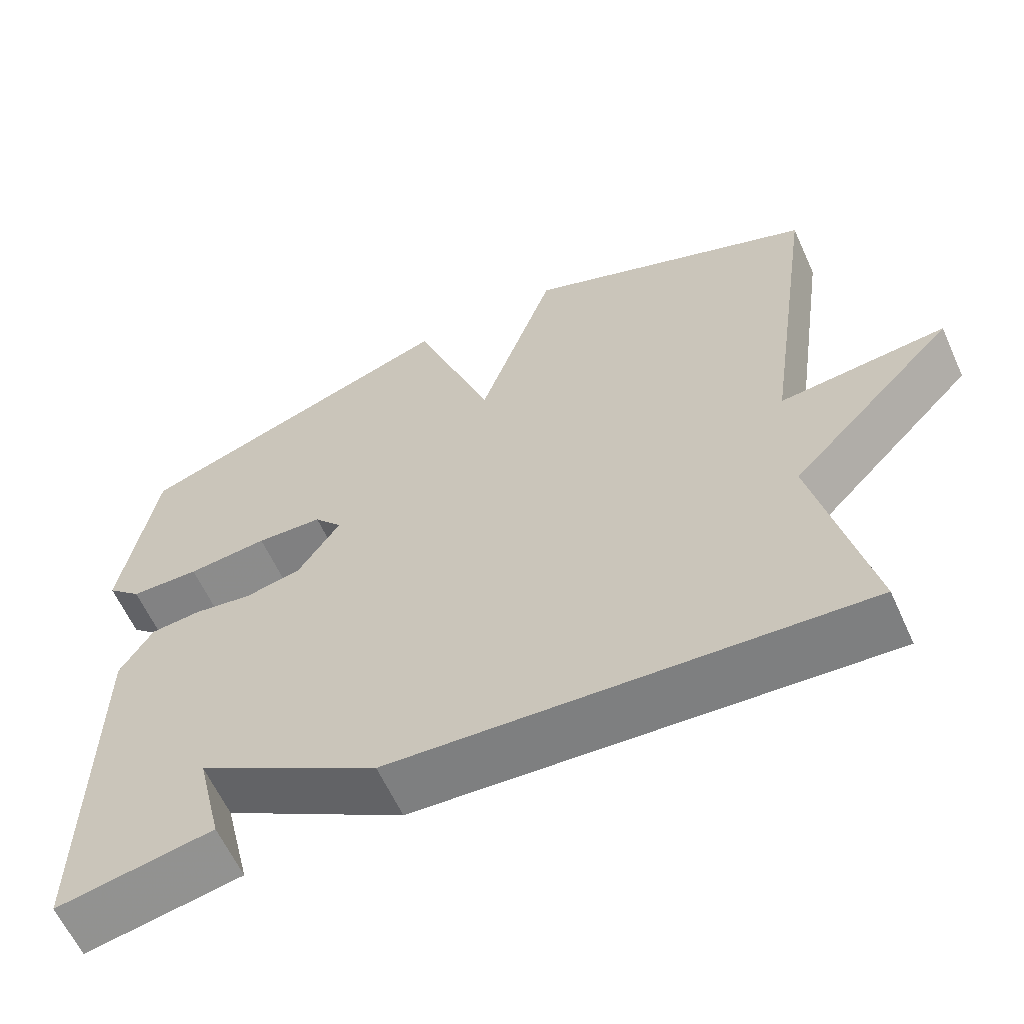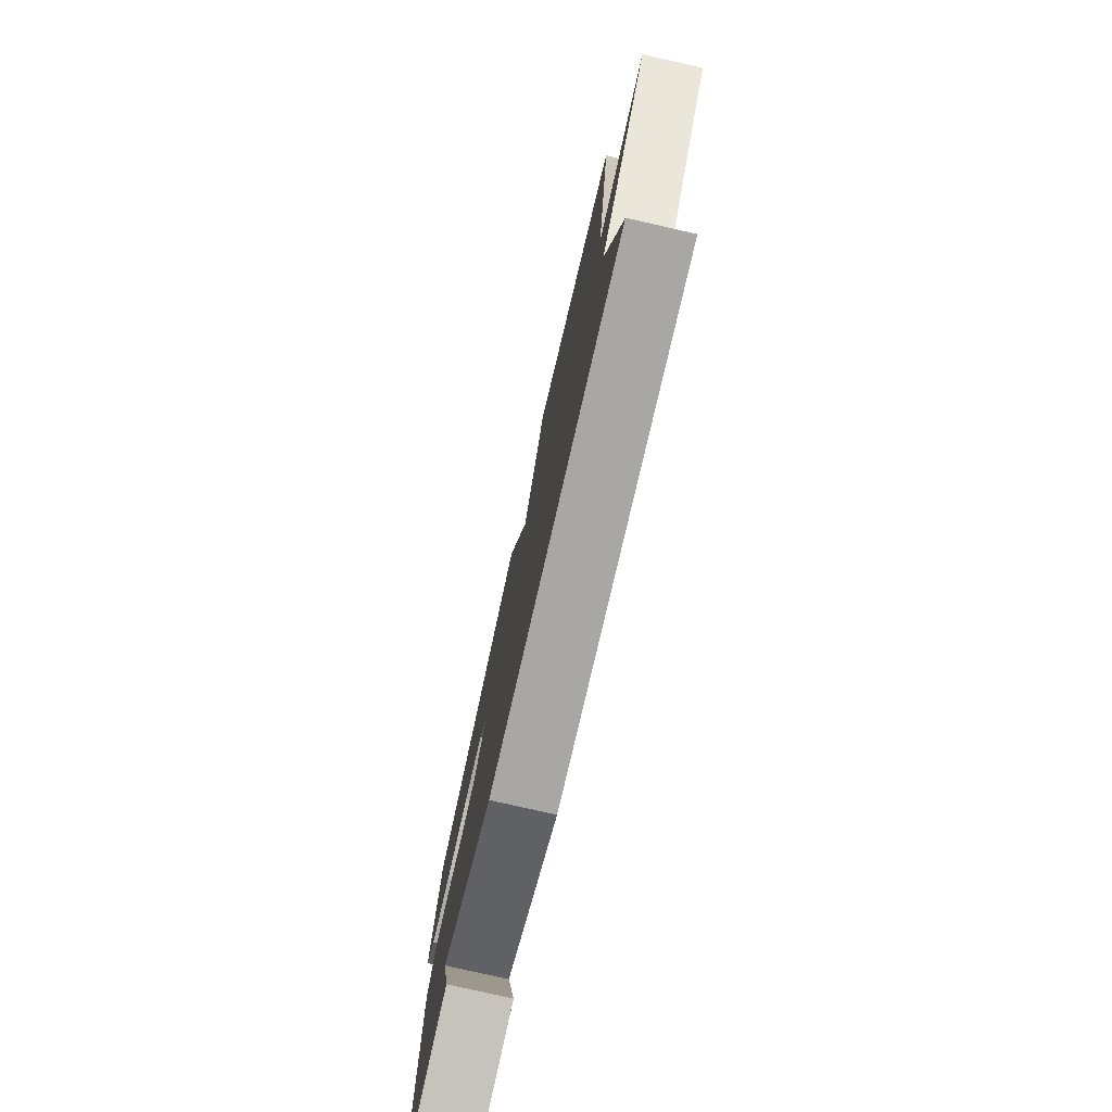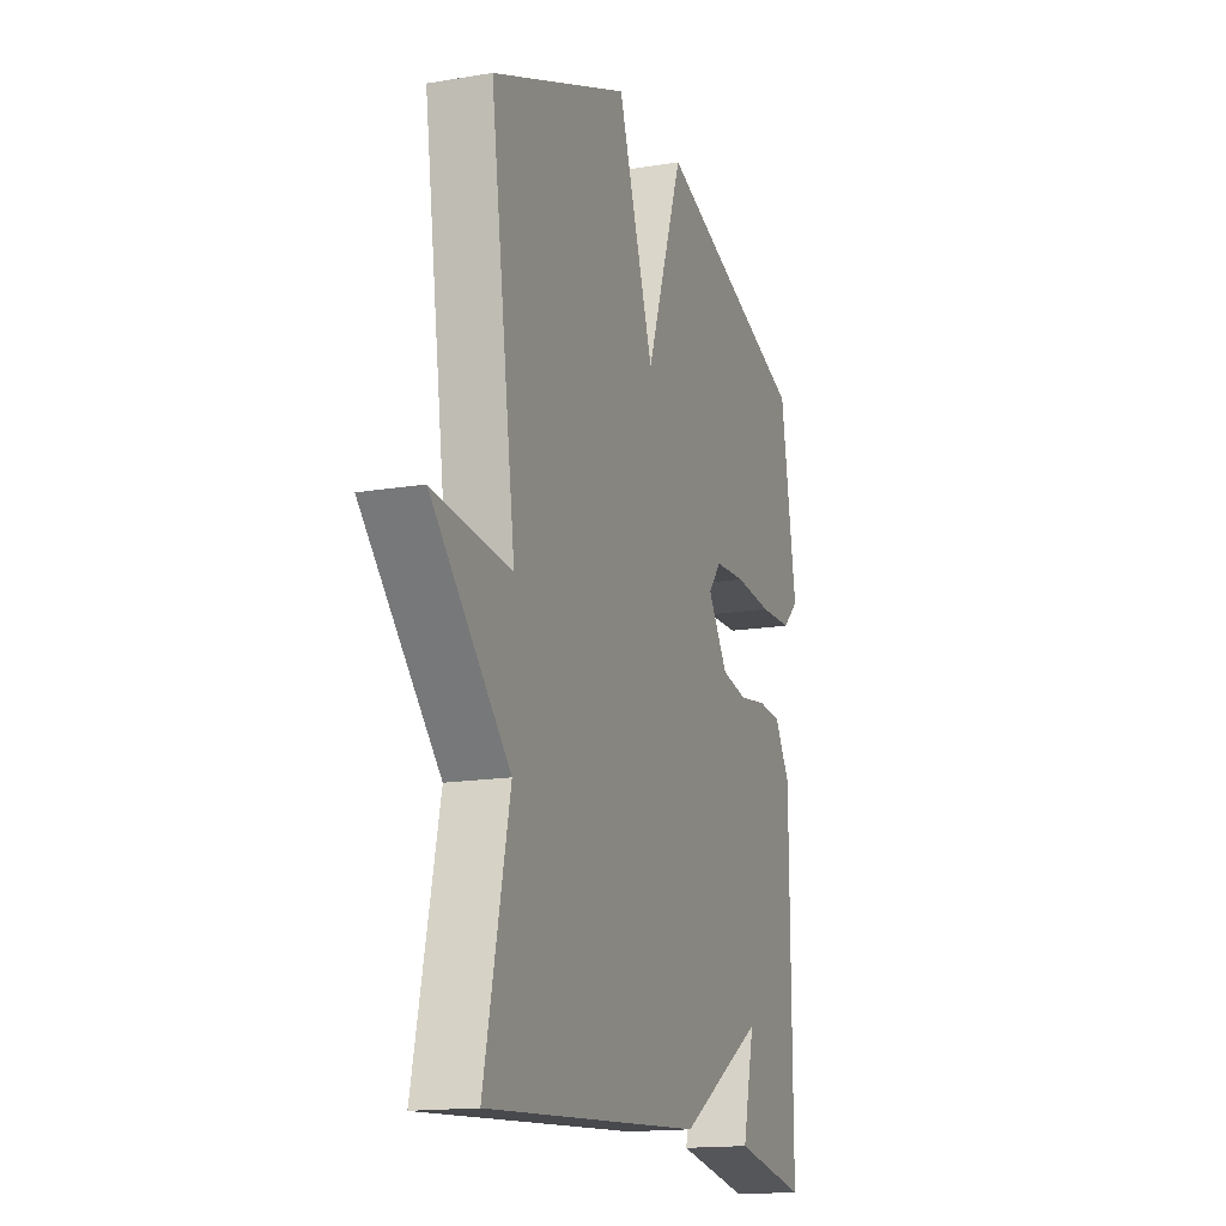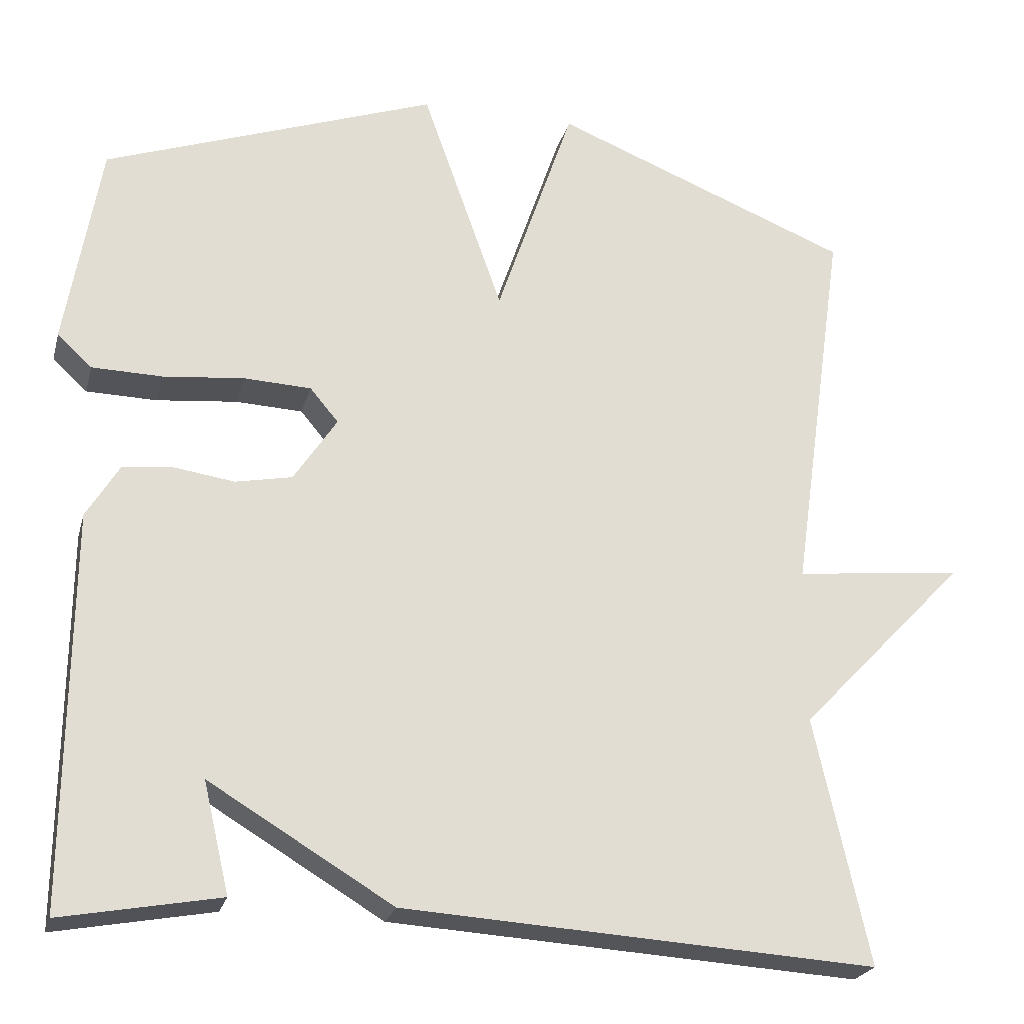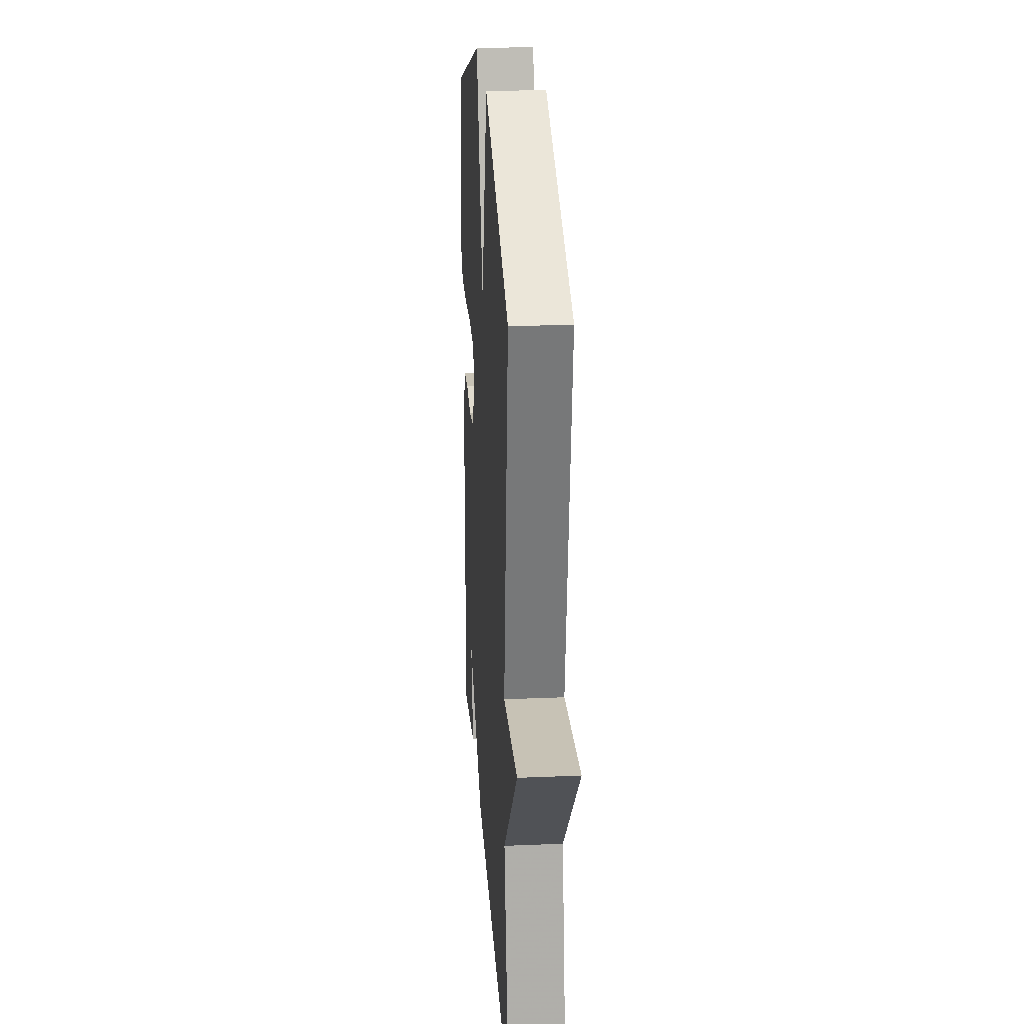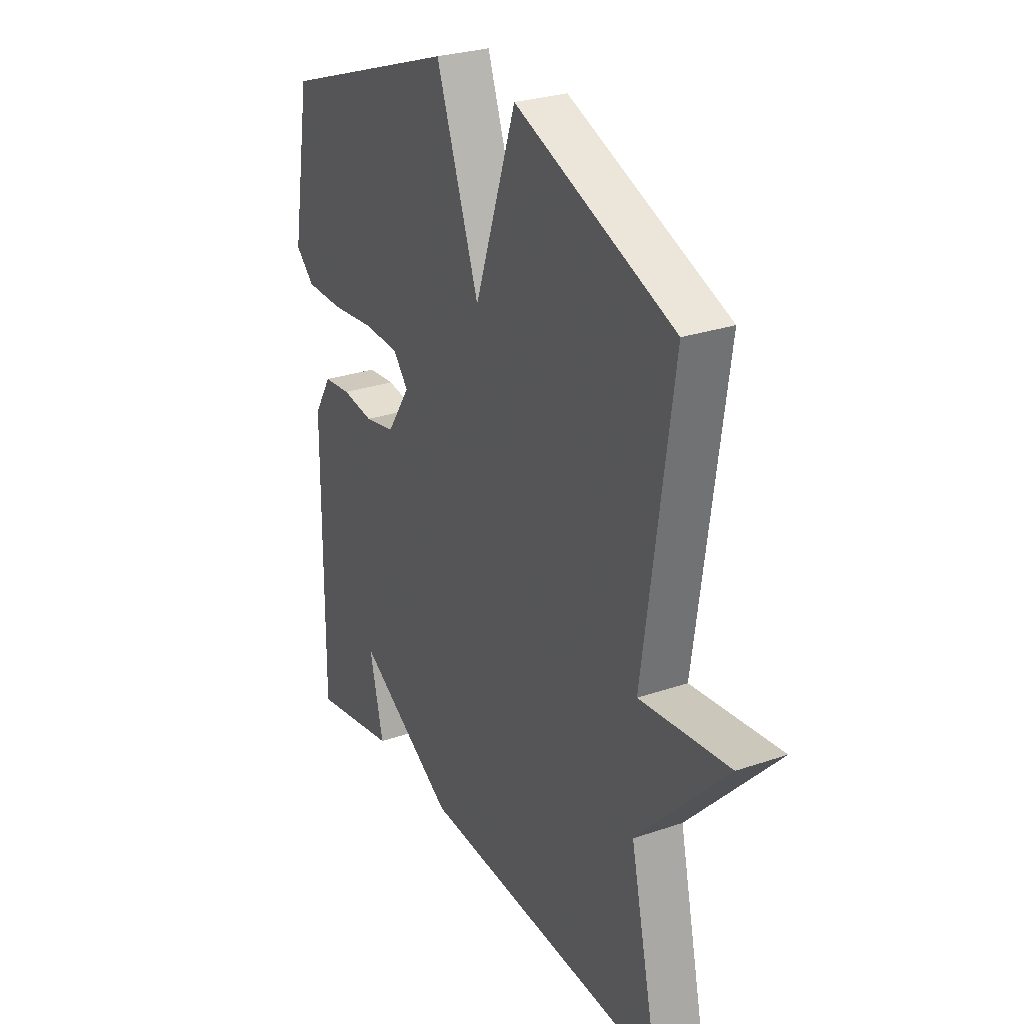
<metadata>
{"format":"obj","ext":"obj","renderer":"f3d","projection":"perspective","resolution":1024,"background":"white","views":[{"elev":-61.5,"azim":-155.6,"up":"+Z"},{"elev":-78.2,"azim":-102.8,"up":"+Z"},{"elev":-15.5,"azim":-70.5,"up":"+Z"},{"elev":-23.4,"azim":165.9,"up":"+Z"},{"elev":24.9,"azim":-93.9,"up":"+Z"},{"elev":27.5,"azim":-117.8,"up":"+Z"}]}
</metadata>
<code>
v 0.5 0.07 -0.5
v 0.299 0.07 -0.463
v 0.332 0.07 -0.323
v 0.099 0.07 -0.463
v -0.5 0.07 -0.5
v -0.431 0.07 -0.187
v -0.644 0.07 0.035
v -0.431 0.07 0.013
v -0.5 0.07 0.5
v -0.122 0.07 0.65
v -0.024 0.07 0.362
v 0.078 0.07 0.65
v 0.5 0.07 0.5
v 0.544 0.07 0.24
v 0.5 0.07 0.199
v 0.411 0.07 0.197
v 0.308 0.07 0.207
v 0.223 0.07 0.203
v 0.187 0.07 0.16
v 0.242 0.07 0.077
v 0.314 0.07 0.063
v 0.389 0.07 0.074
v 0.454 0.07 0.068
v 0.496 0.07 -0.001
v 0.5 0 -0.5
v 0.299 0 -0.463
v 0.332 0 -0.323
v 0.099 0 -0.463
v -0.5 0 -0.5
v -0.431 0 -0.187
v -0.644 0 0.035
v -0.431 0 0.013
v -0.5 0 0.5
v -0.122 0 0.65
v -0.024 0 0.362
v 0.078 0 0.65
v 0.5 0 0.5
v 0.544 0 0.24
v 0.5 0 0.199
v 0.411 0 0.197
v 0.308 0 0.207
v 0.223 0 0.203
v 0.187 0 0.16
v 0.242 0 0.077
v 0.314 0 0.063
v 0.389 0 0.074
v 0.454 0 0.068
v 0.496 0 -0.001
f 23 24 1
f 22 23 1
f 21 22 1
f 20 21 1
f 19 20 1
f 15 16 17
f 14 15 17
f 13 14 17
f 12 13 17
f 11 12 17
f 11 17 18
f 8 9 10 11
f 8 11 18 19
f 6 7 8
f 3 4 5 6
f 3 6 8 19
f 1 2 3
f 1 3 19
f 25 48 47
f 25 47 46
f 25 46 45
f 25 45 44
f 25 44 43
f 41 40 39
f 41 39 38
f 41 38 37
f 41 37 36
f 41 36 35
f 42 41 35
f 35 34 33 32
f 43 42 35 32
f 32 31 30
f 30 29 28 27
f 43 32 30 27
f 27 26 25
f 43 27 25
f 1 25 26 2
f 2 26 27 3
f 3 27 28 4
f 4 28 29 5
f 5 29 30 6
f 6 30 31 7
f 7 31 32 8
f 8 32 33 9
f 9 33 34 10
f 10 34 35 11
f 11 35 36 12
f 12 36 37 13
f 13 37 38 14
f 14 38 39 15
f 15 39 40 16
f 16 40 41 17
f 17 41 42 18
f 18 42 43 19
f 19 43 44 20
f 20 44 45 21
f 21 45 46 22
f 22 46 47 23
f 23 47 48 24
f 24 48 25 1

</code>
